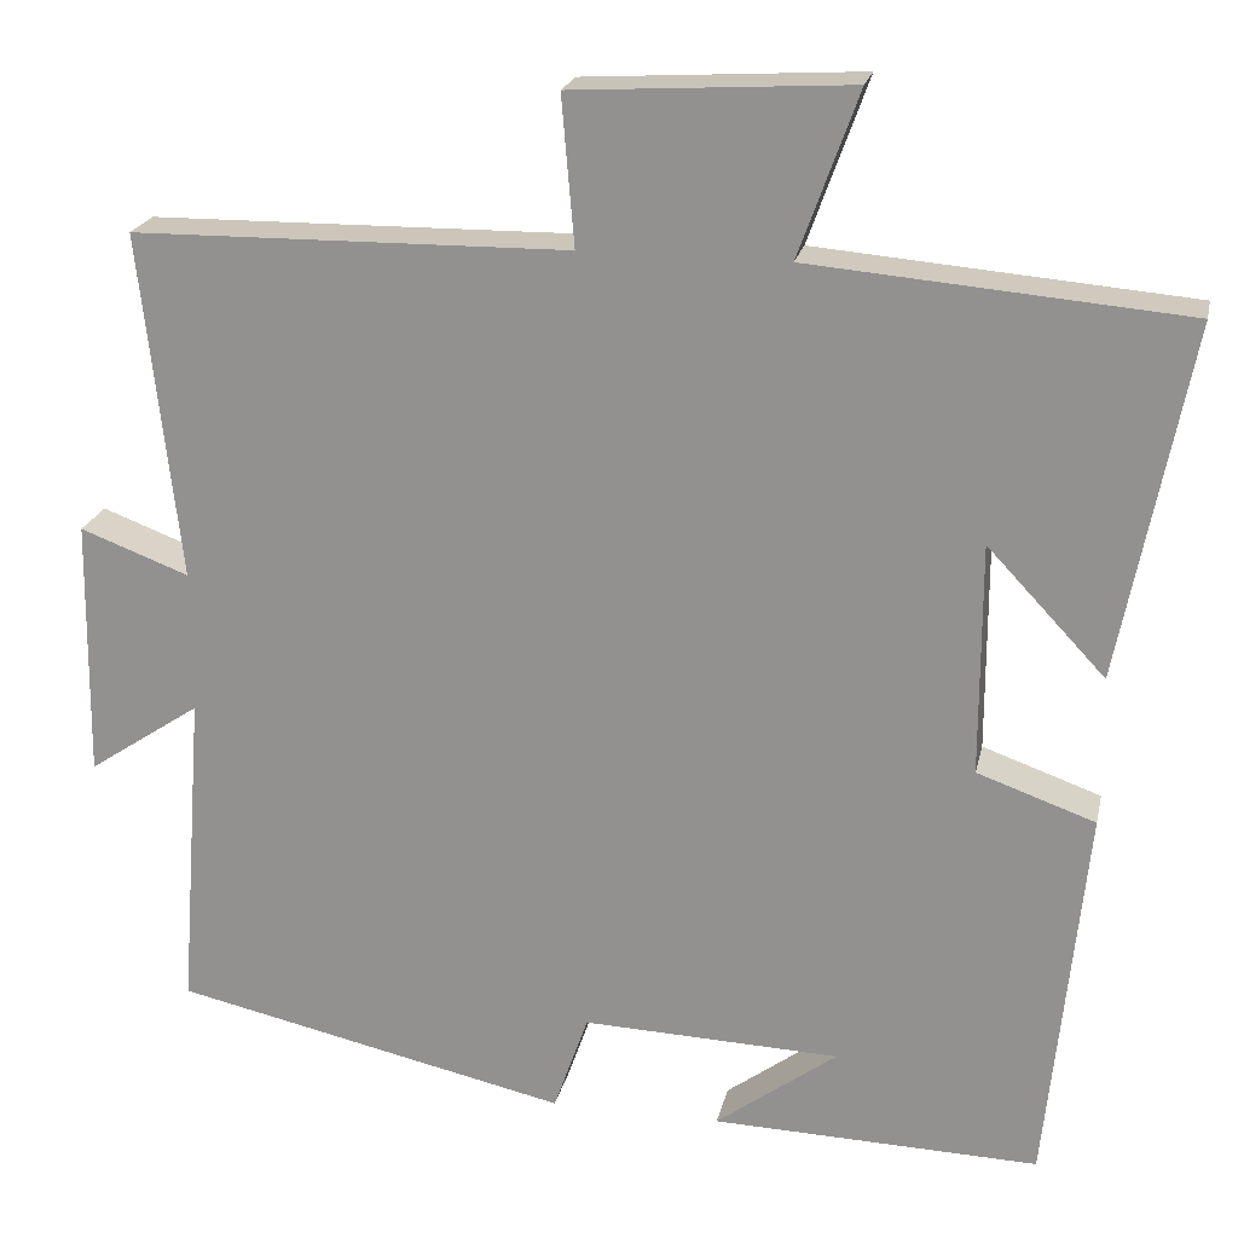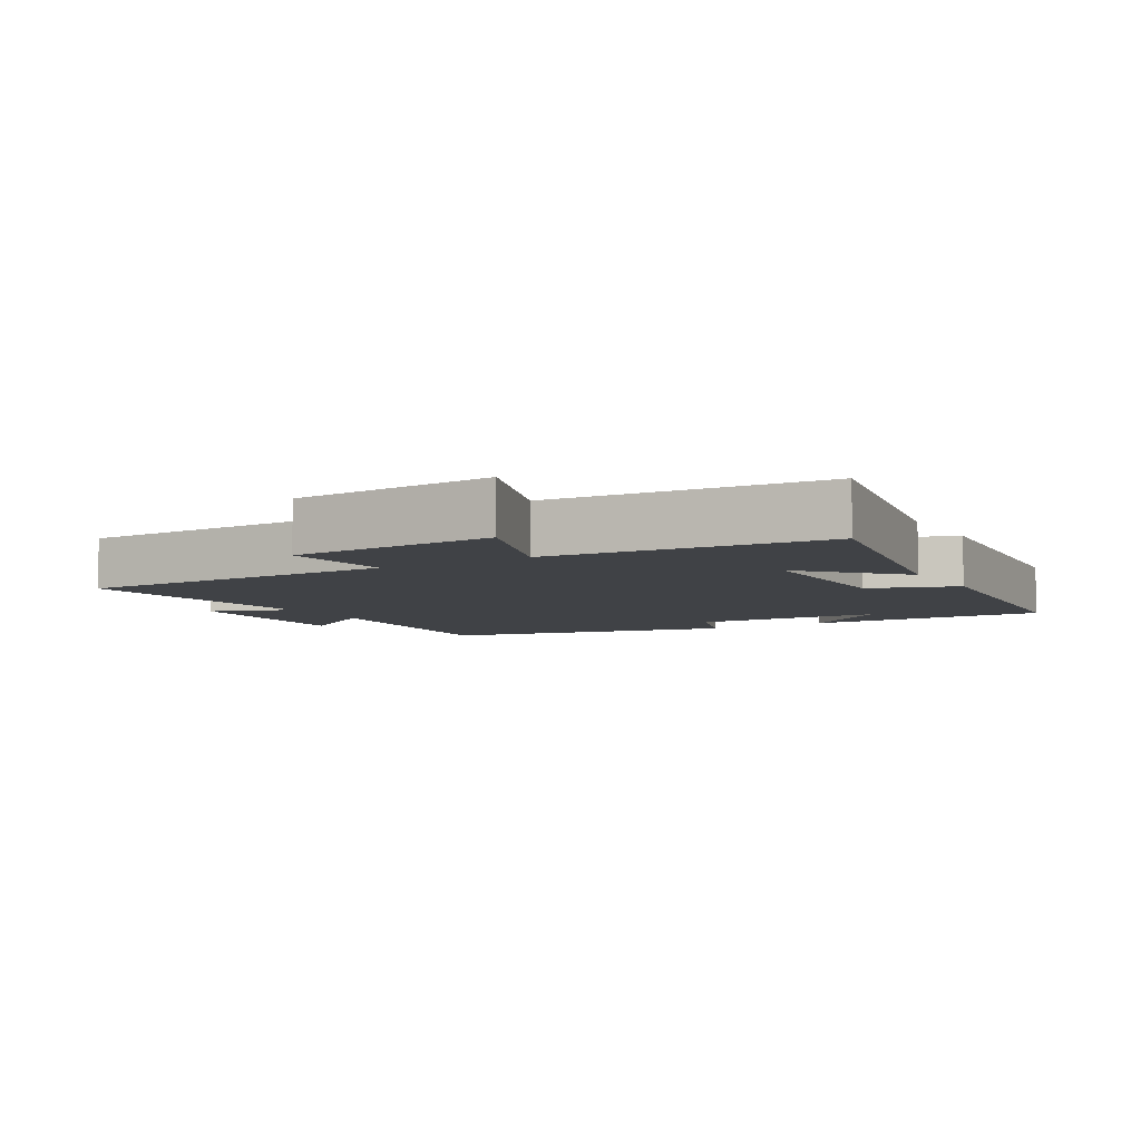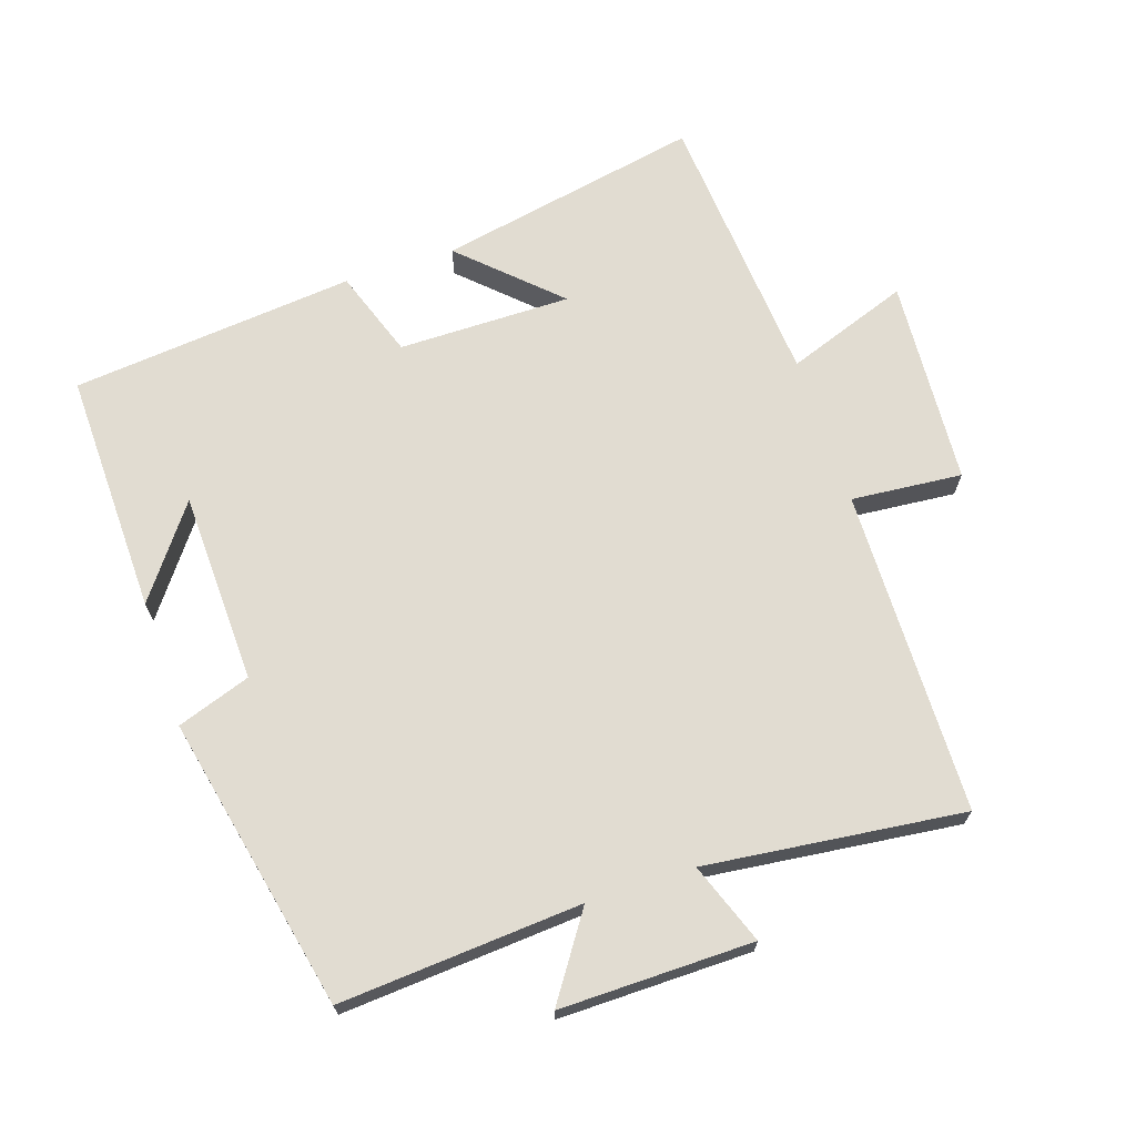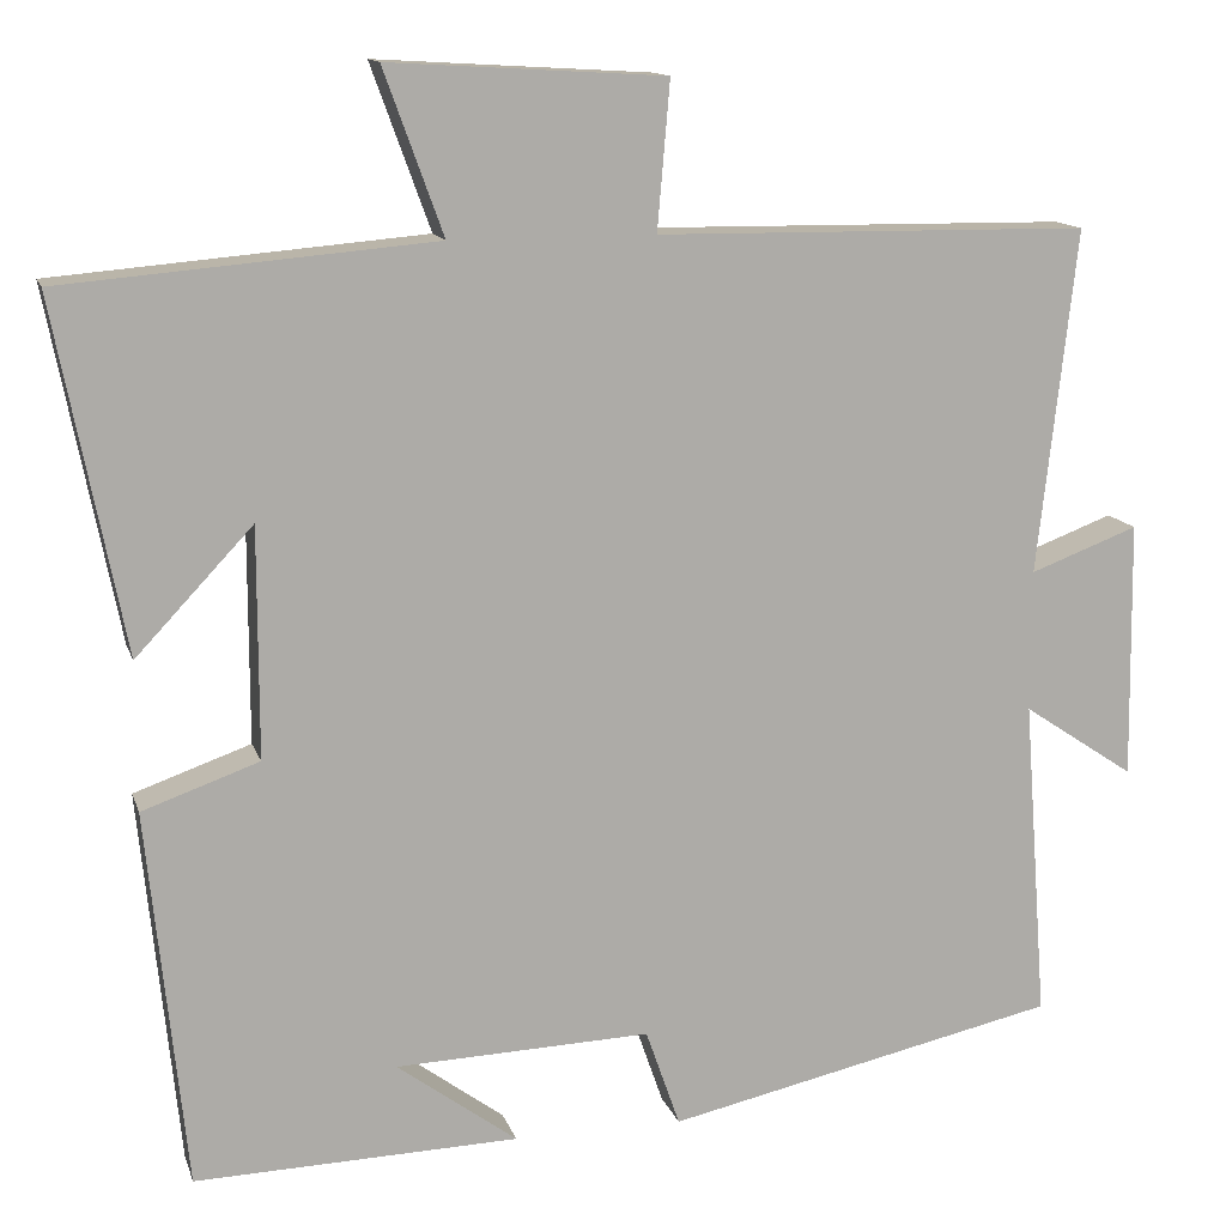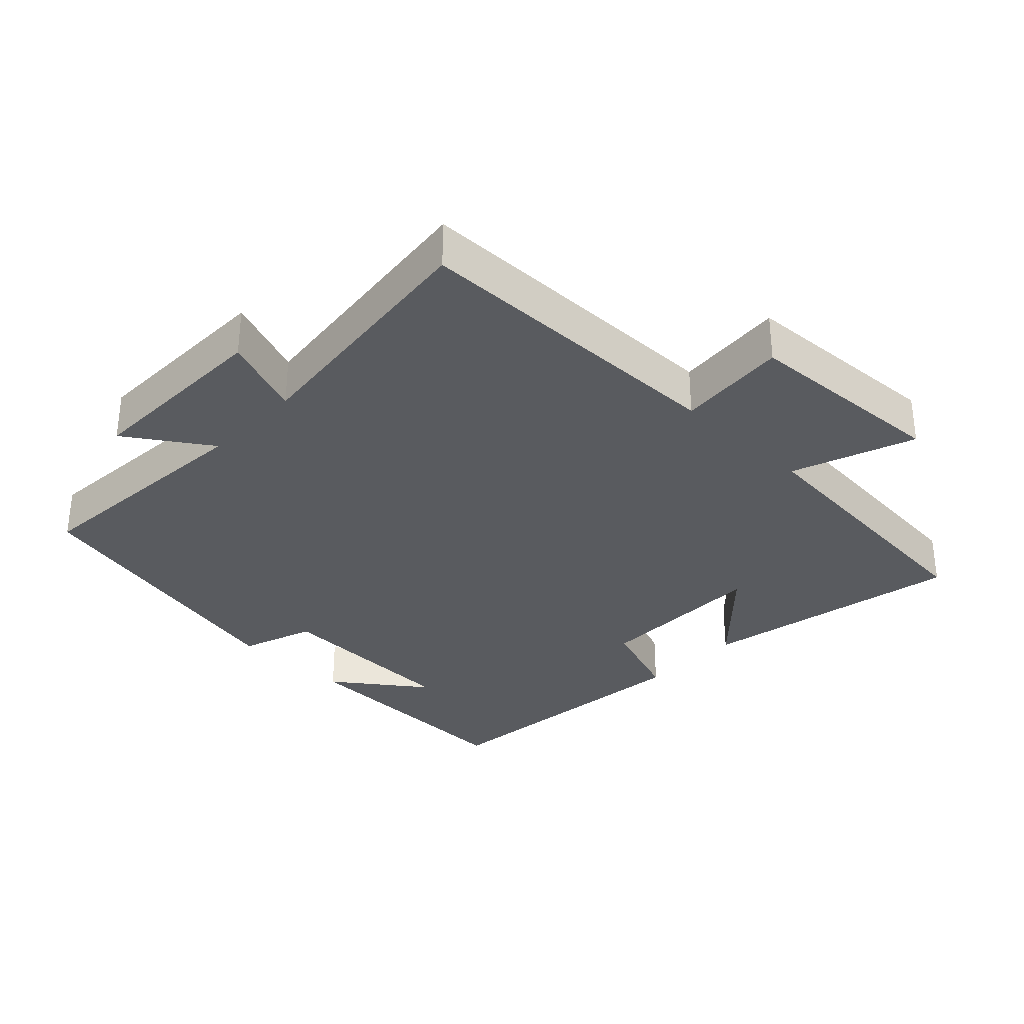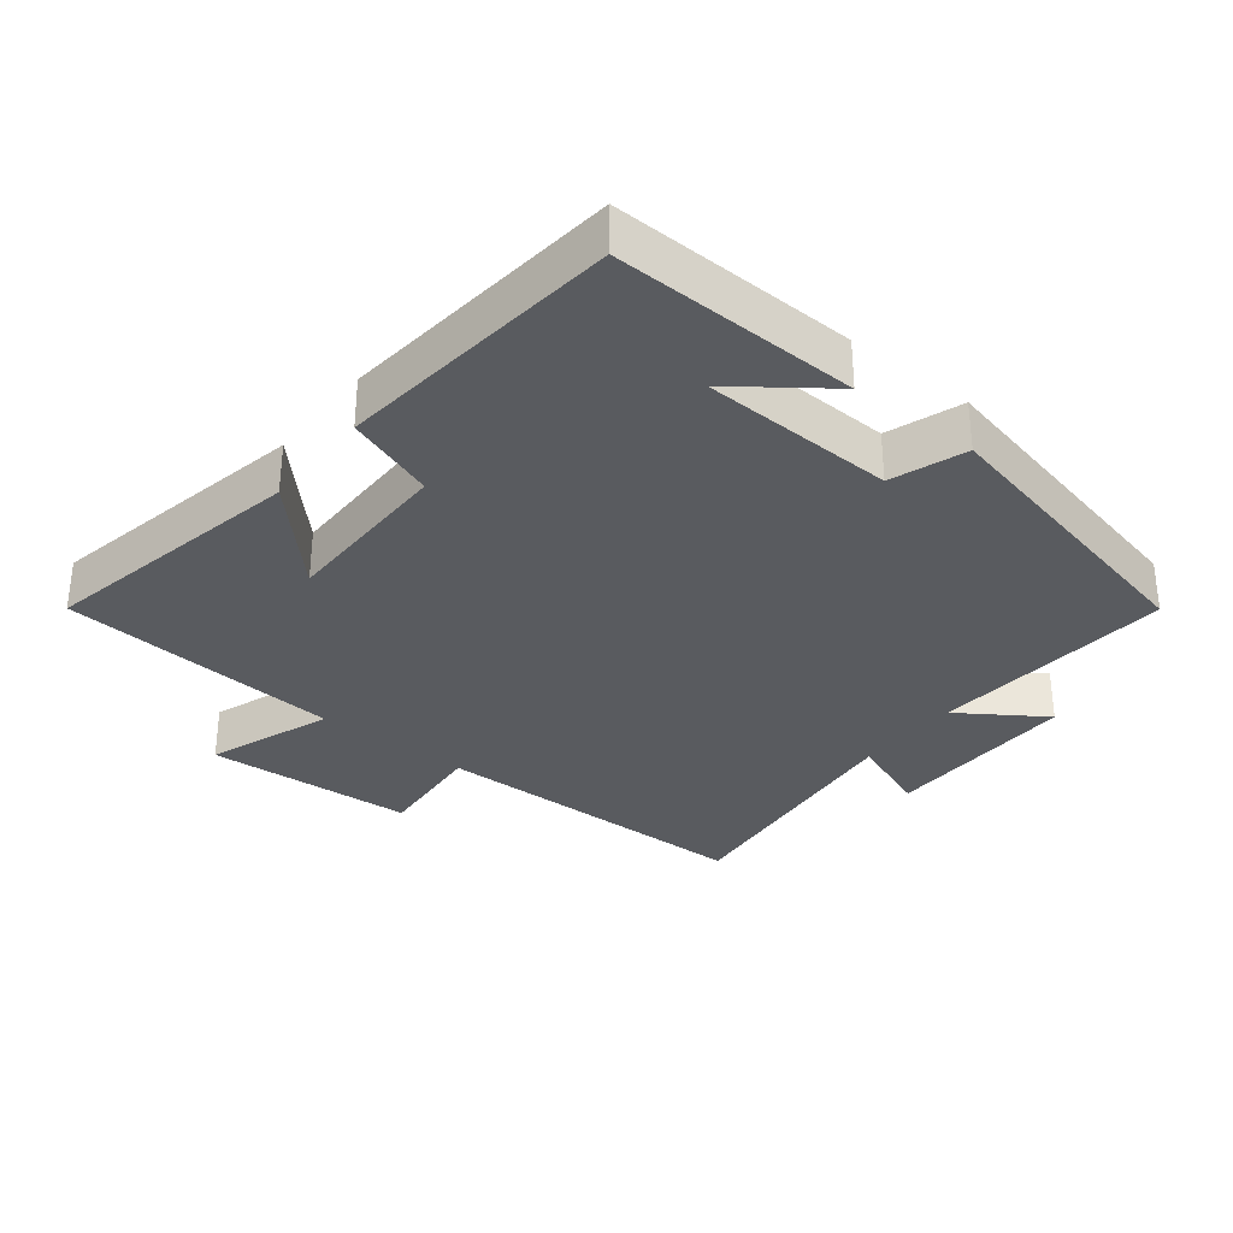
<metadata>
{"format":"obj","ext":"obj","renderer":"f3d","projection":"perspective","resolution":1024,"background":"white","views":[{"elev":21.2,"azim":12.1,"up":"+Z"},{"elev":-6.5,"azim":30.6,"up":"+Y"},{"elev":69.0,"azim":-108.1,"up":"+Y"},{"elev":13.2,"azim":165.1,"up":"+Z"},{"elev":-32.7,"azim":-43.9,"up":"+Y"},{"elev":-32.4,"azim":141.7,"up":"+Y"}]}
</metadata>
<code>
v 0.457 0.07 -0.51
v 0.097 0.07 -0.5
v 0.231 0.07 -0.401
v -0.053 0.07 -0.391
v -0.091 0.07 -0.5
v -0.527 0.07 -0.404
v -0.5 0.07 -0.046
v -0.624 0.07 -0.129
v -0.62 0.07 0.157
v -0.5 0.07 0.112
v -0.543 0.07 0.494
v -0.062 0.07 0.5
v -0.076 0.07 0.664
v 0.23 0.07 0.682
v 0.164 0.07 0.5
v 0.577 0.07 0.465
v 0.5 0.07 0.075
v 0.37 0.07 0.213
v 0.37 0.07 -0.043
v 0.5 0.07 -0.089
v 0.457 0 -0.51
v 0.097 0 -0.5
v 0.231 0 -0.401
v -0.053 0 -0.391
v -0.091 0 -0.5
v -0.527 0 -0.404
v -0.5 0 -0.046
v -0.624 0 -0.129
v -0.62 0 0.157
v -0.5 0 0.112
v -0.543 0 0.494
v -0.062 0 0.5
v -0.076 0 0.664
v 0.23 0 0.682
v 0.164 0 0.5
v 0.577 0 0.465
v 0.5 0 0.075
v 0.37 0 0.213
v 0.37 0 -0.043
v 0.5 0 -0.089
f 19 20 1
f 15 16 17 18
f 15 18 19
f 12 13 14 15
f 10 11 12 15
f 10 15 19 1
f 7 8 9 10
f 4 5 6 7
f 3 4 7 10
f 1 2 3
f 1 3 10
f 21 40 39
f 38 37 36 35
f 39 38 35
f 35 34 33 32
f 35 32 31 30
f 21 39 35 30
f 30 29 28 27
f 27 26 25 24
f 30 27 24 23
f 23 22 21
f 30 23 21
f 1 21 22 2
f 2 22 23 3
f 3 23 24 4
f 4 24 25 5
f 5 25 26 6
f 6 26 27 7
f 7 27 28 8
f 8 28 29 9
f 9 29 30 10
f 10 30 31 11
f 11 31 32 12
f 12 32 33 13
f 13 33 34 14
f 14 34 35 15
f 15 35 36 16
f 16 36 37 17
f 17 37 38 18
f 18 38 39 19
f 19 39 40 20
f 20 40 21 1

</code>
